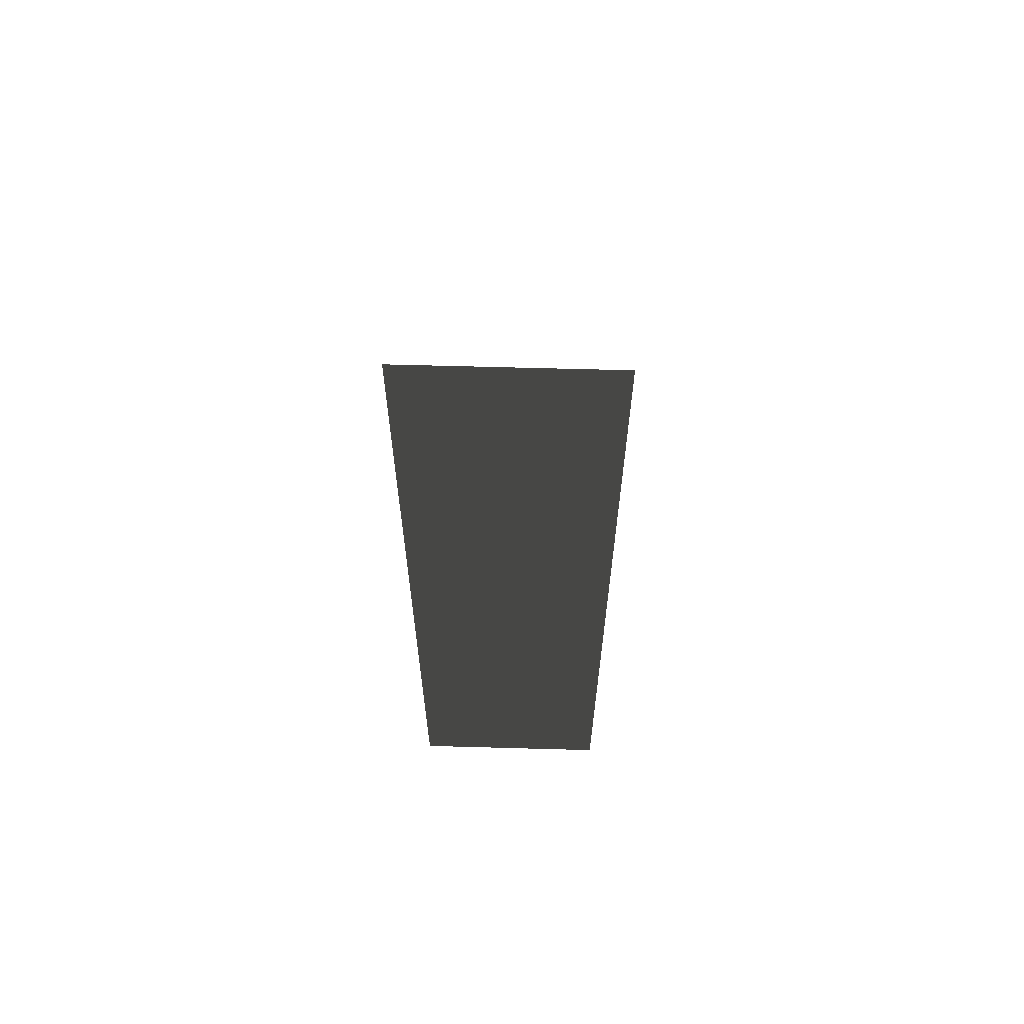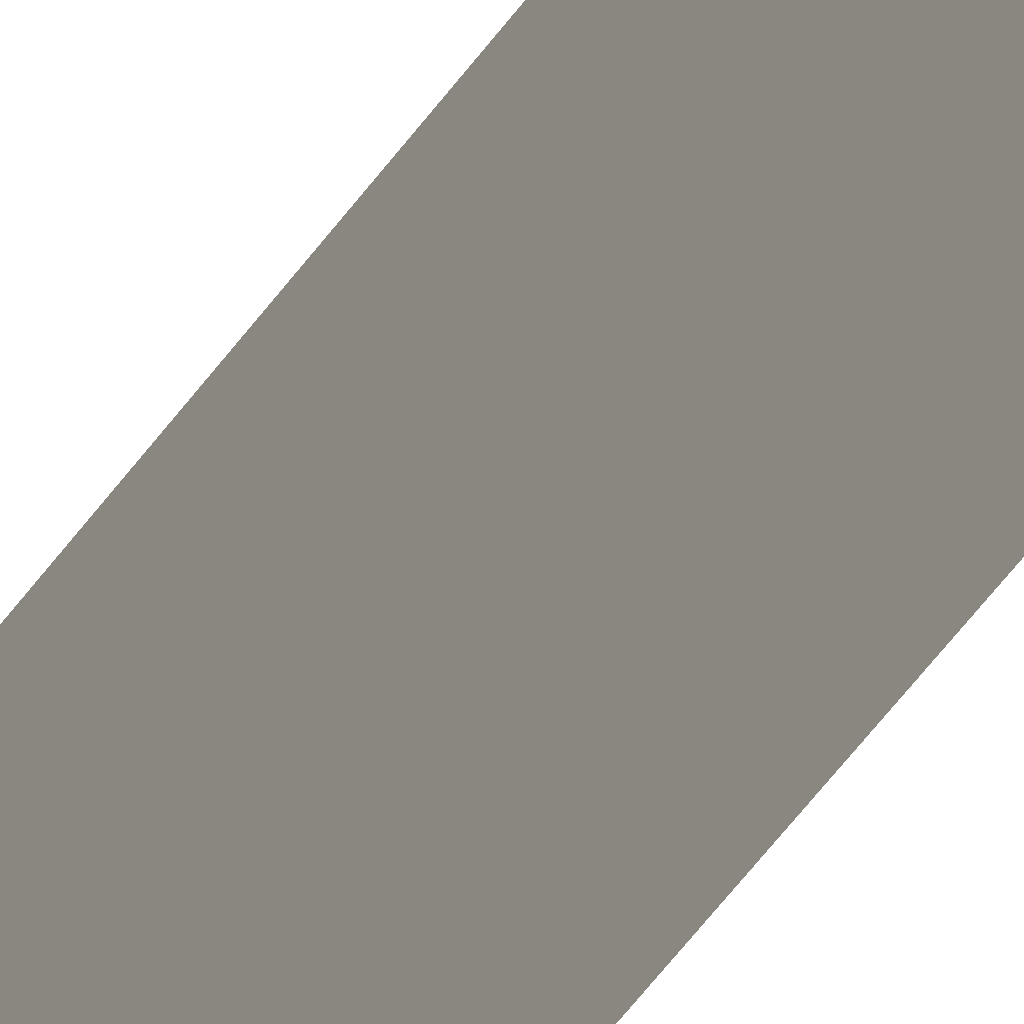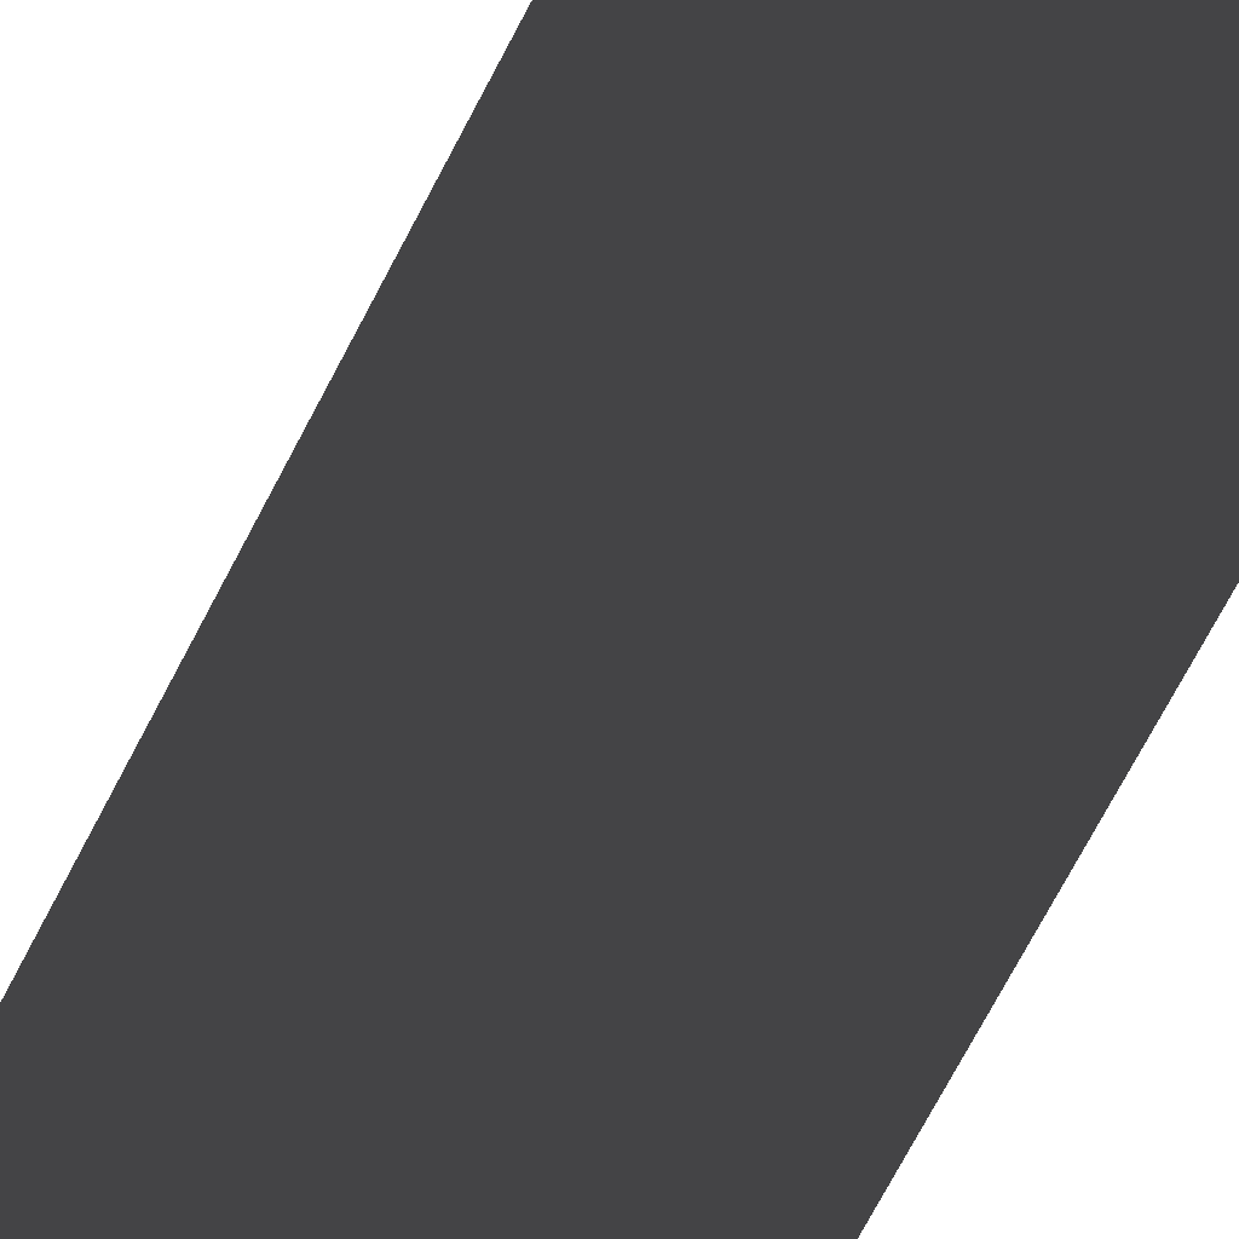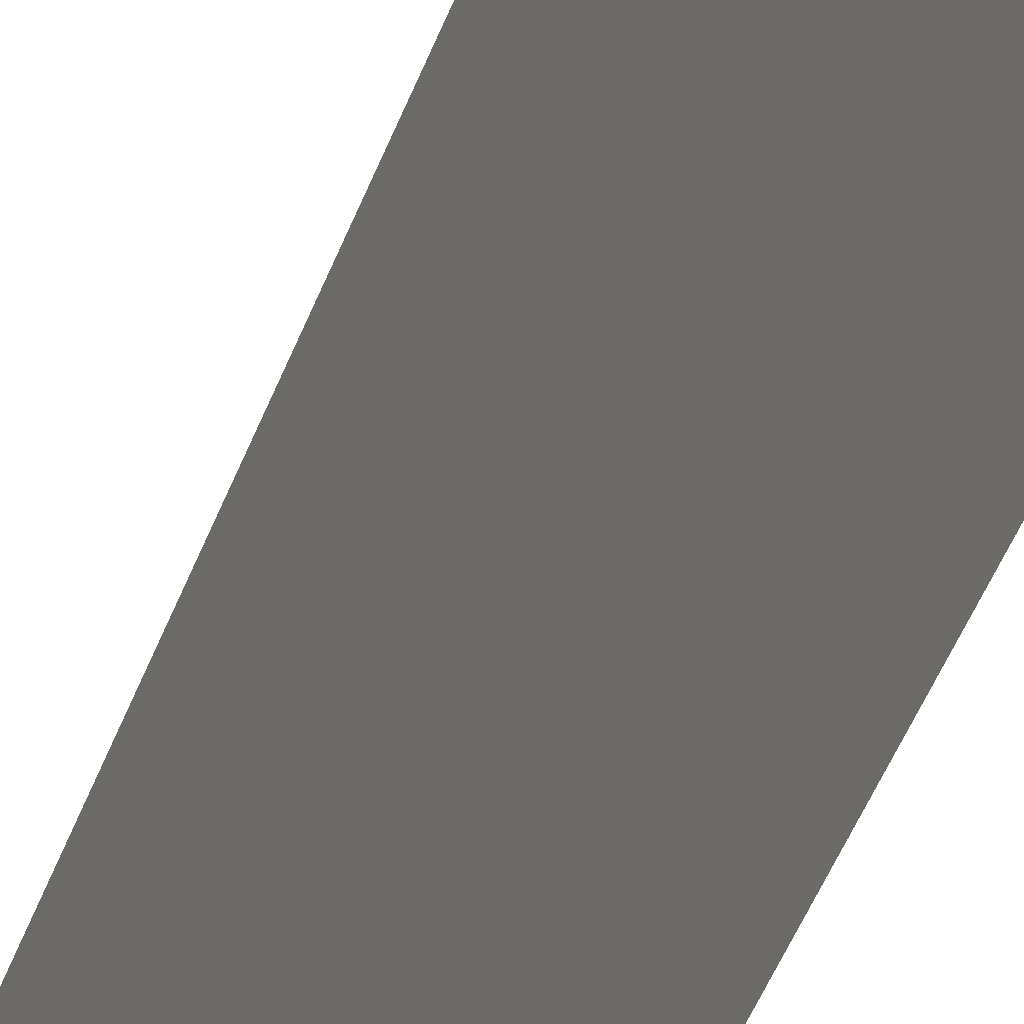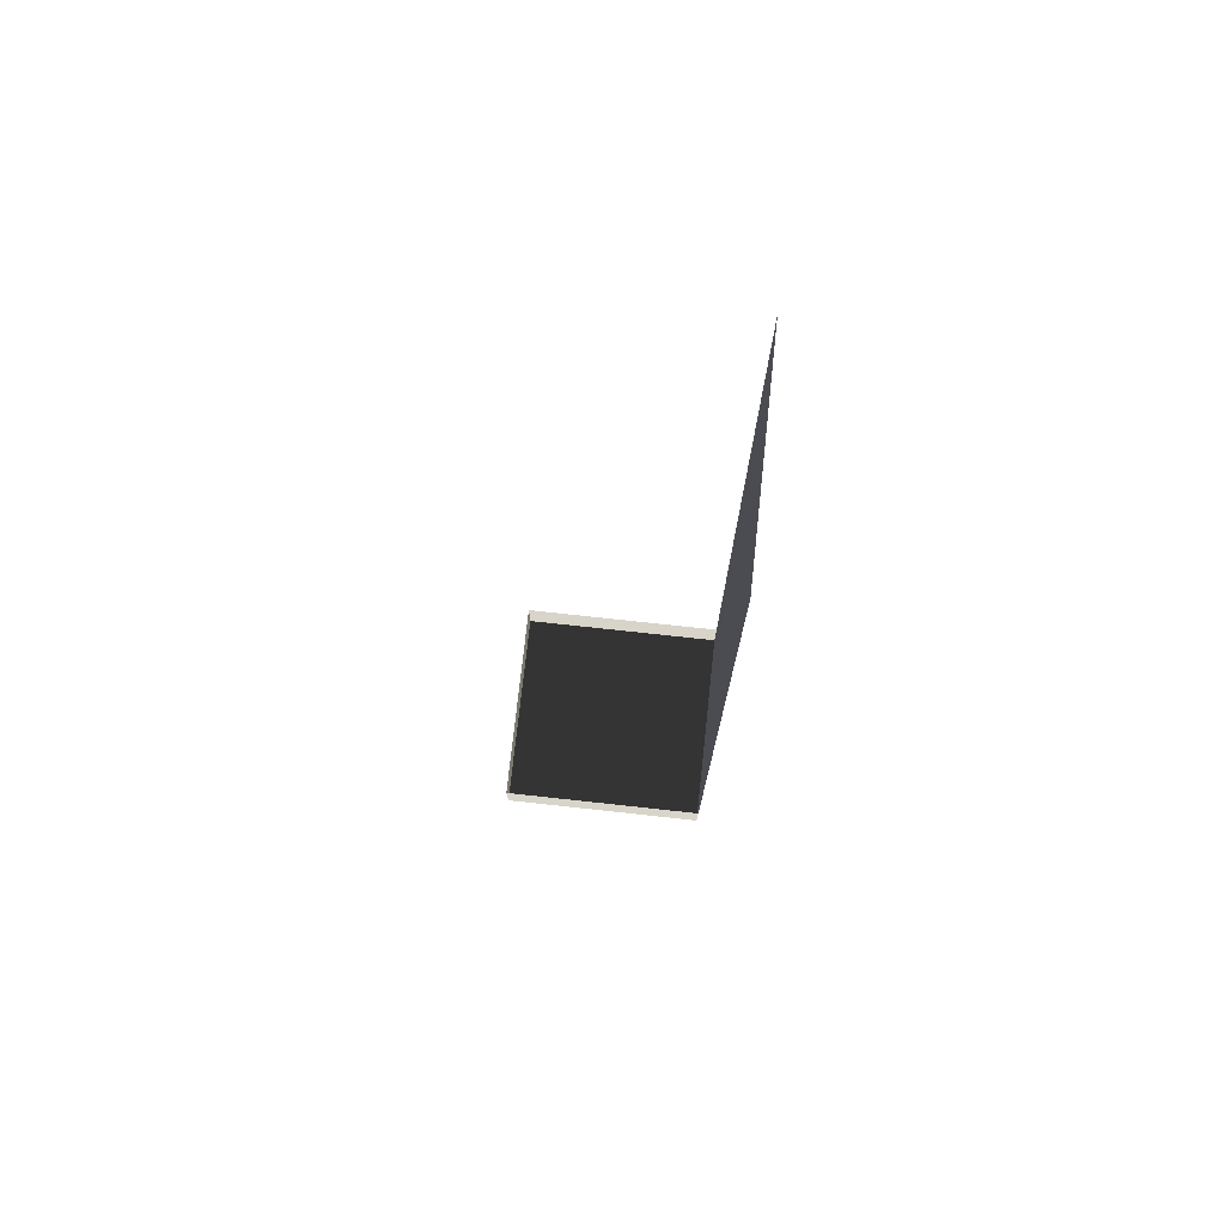
<metadata>
{"format":"obj","ext":"obj","renderer":"f3d","projection":"perspective","resolution":1024,"background":"white","views":[{"elev":63.2,"azim":1.6,"up":"+Z"},{"elev":-78.0,"azim":140.1,"up":"+Y"},{"elev":-68.9,"azim":-27.2,"up":"+Y"},{"elev":-53.7,"azim":158.3,"up":"+Y"},{"elev":75.2,"azim":-83.8,"up":"+Z"}]}
</metadata>
<code>
v -14.1 15.89 -45.61
v 14.1 15.89 -45.61
v -14.1 -12.72 -45.61
v 14.1 -12.72 -45.61
v 14.1 -12.72 -39.05
v 14.1 -12.72 -45.61
v 14.1 15.89 -39.05
v 14.1 15.89 -45.61
v 14.1 15.89 -39.05
v 14.1 15.89 -45.61
v -14.1 15.89 -39.05
v -14.1 15.89 -45.61
v -14.1 15.89 -45.61
v -14.1 -12.72 -45.61
v -14.1 15.89 -39.05
v -14.1 -12.72 -39.05
v -14.1 -12.72 -45.61
v 14.1 -12.72 -45.61
v 14.1 -12.72 -39.05
v -14.1 -12.72 -39.05
v -14.1 -12.72 82.47
v 14.1 -12.72 82.47
g roof7.001_37603_160
f 1 3 2
f 2 3 4
f 5 7 6
f 6 7 8
f 9 11 10
f 10 11 12
f 13 15 14
f 14 15 16
f 17 19 18
f 20 19 17
f 21 22 20
f 20 22 19

</code>
